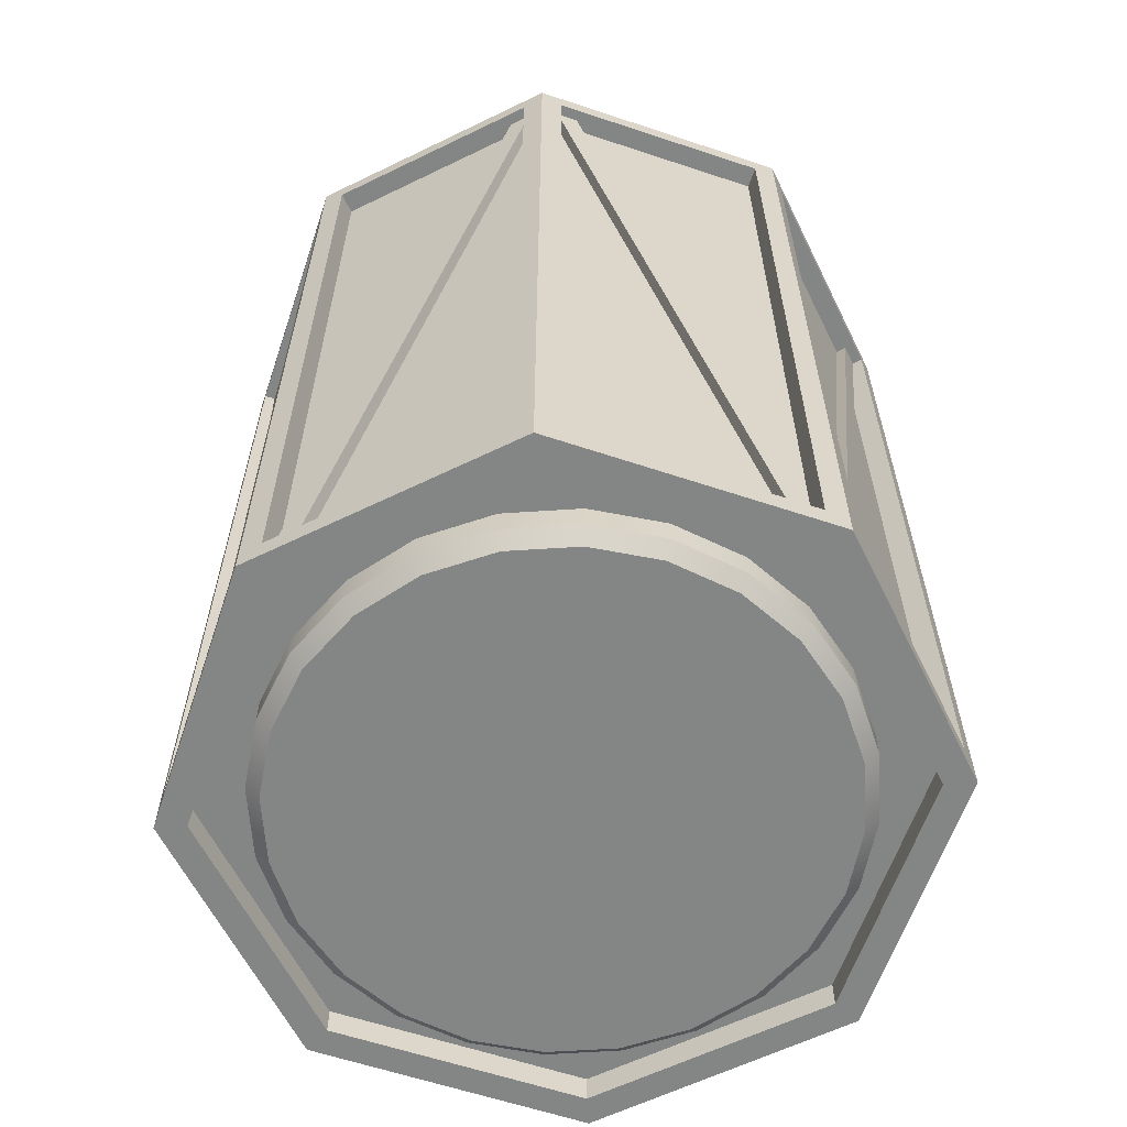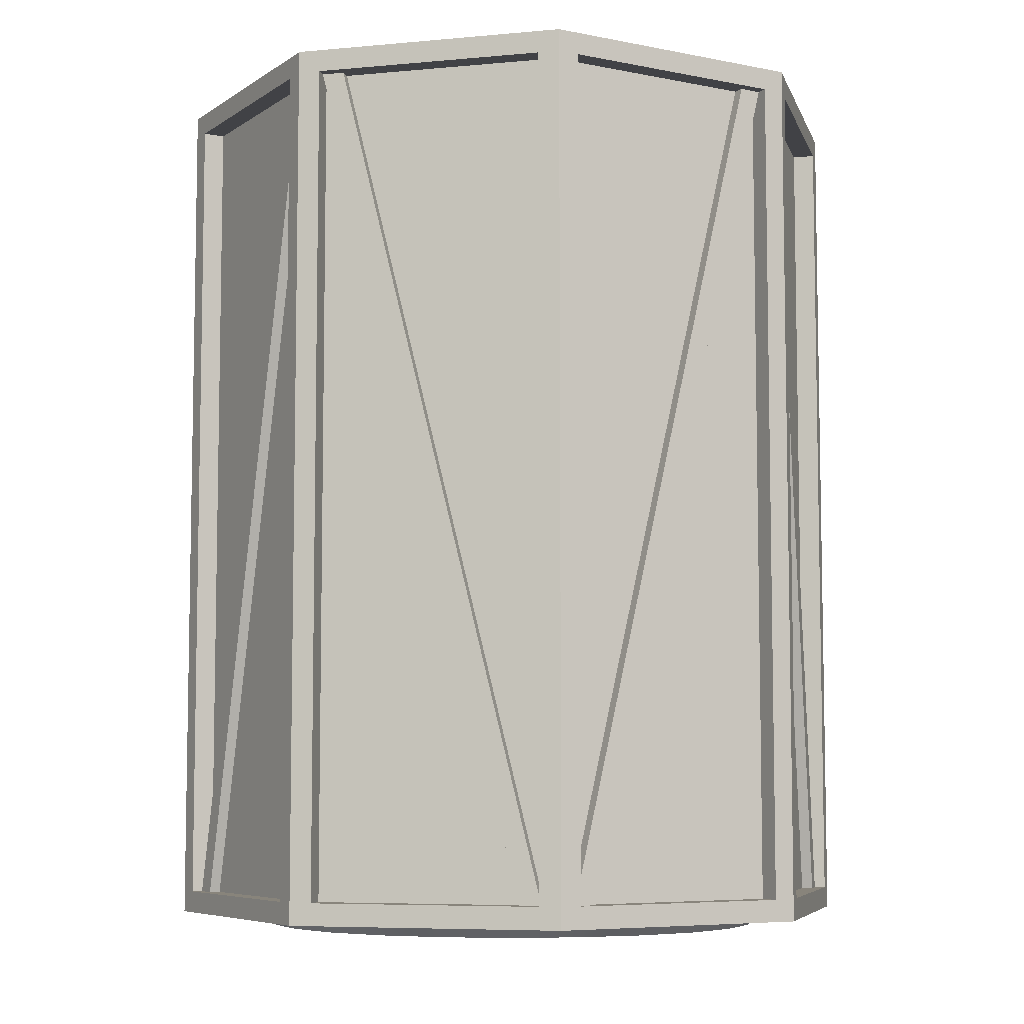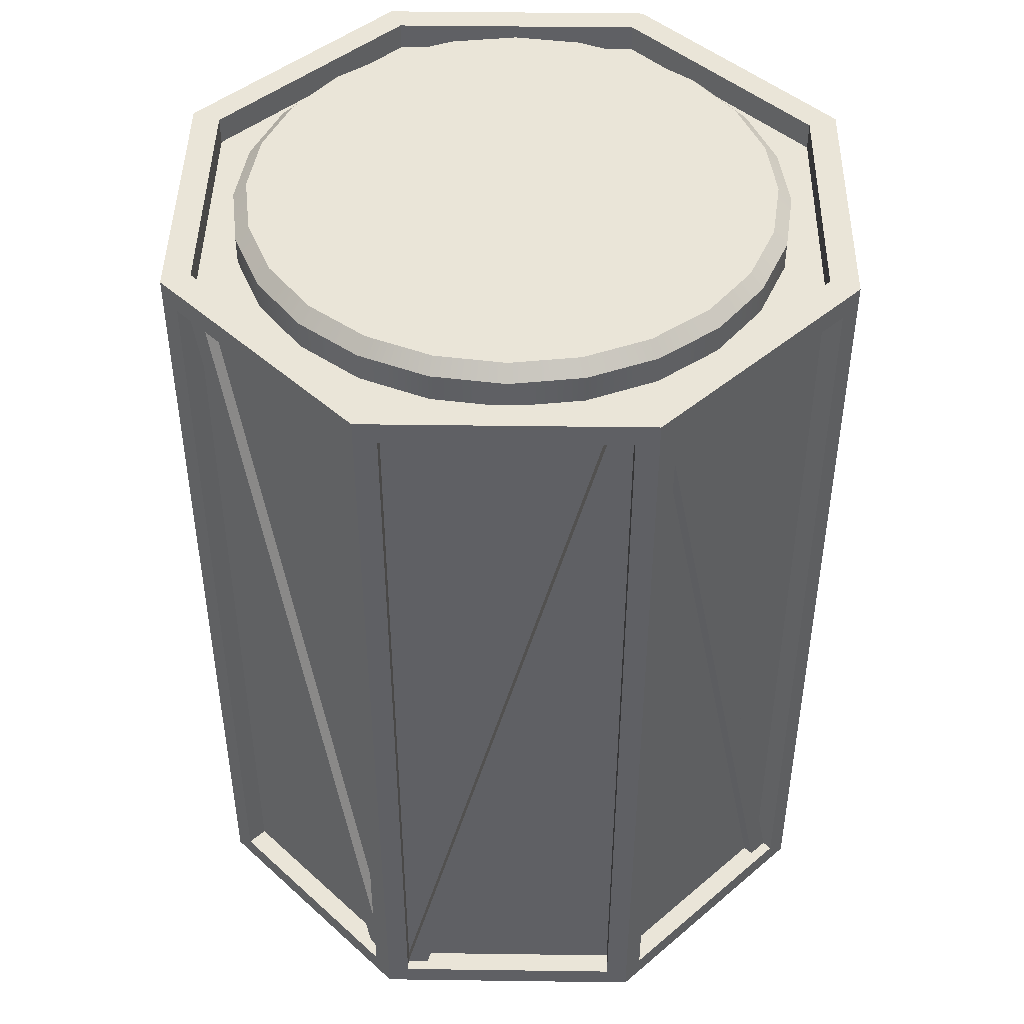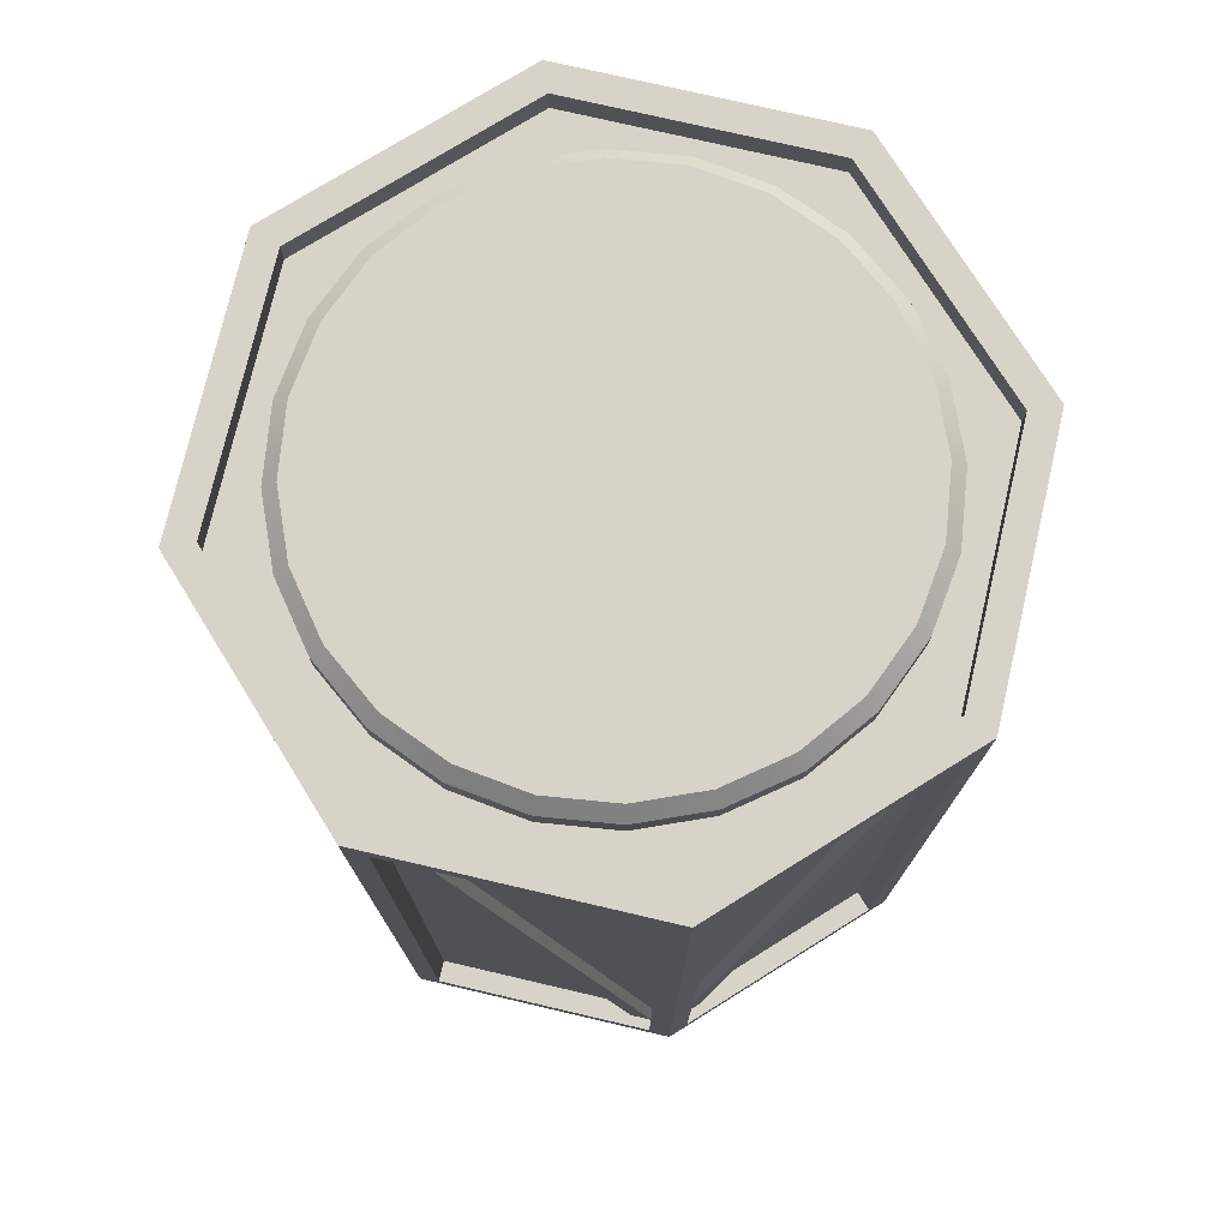
<metadata>
{"format":"obj","ext":"obj","renderer":"f3d","projection":"perspective","resolution":1024,"background":"white","views":[{"elev":-61.6,"azim":116.3,"up":"+Y"},{"elev":-6.7,"azim":150.0,"up":"+Y"},{"elev":45.2,"azim":-89.1,"up":"+Y"},{"elev":75.8,"azim":148.1,"up":"+Y"}]}
</metadata>
<code>
o nashira_truss_s1_1
v 0.75 1 0.3107
v 0.3107 1 0.75
v -0.3107 1 0.75
v -0.75 1 0.3107
v -0.75 1 -0.3107
v -0.3107 1 -0.75
v 0.3107 1 -0.75
v 0.75 1 -0.3107
v 0.75 -1 0.3107
v 0.3107 -1 0.75
v -0.3107 -1 0.75
v -0.75 -1 0.3107
v -0.75 -1 -0.3107
v -0.3107 -1 -0.75
v 0.3107 -1 -0.75
v 0.75 -1 -0.3107
v 0.2848 1 0.6875
v 0.6875 1 0.2848
v 0.6875 1 -0.2848
v 0.2848 1 -0.6875
v -0.2848 1 -0.6875
v -0.6875 1 -0.2848
v -0.6875 1 0.2848
v -0.2848 1 0.6875
v 0.6875 -1 -0.2848
v 0.6875 -1 0.2848
v 0.2848 -1 0.6875
v -0.2848 -1 0.6875
v -0.6875 -1 0.2848
v -0.6875 -1 -0.2848
v -0.2848 -1 -0.6875
v 0.2848 -1 -0.6875
v 0.2848 0.9375 0.6875
v 0.6875 0.9375 0.2848
v 0.6875 0.9375 -0.2848
v 0.2848 0.9375 -0.6875
v -0.2848 0.9375 -0.6875
v -0.6875 0.9375 -0.2848
v -0.6875 0.9375 0.2848
v -0.2848 0.9375 0.6875
v 0.6875 -0.9375 -0.2848
v 0.6875 -0.9375 0.2848
v 0.2848 -0.9375 0.6875
v -0.2848 -0.9375 0.6875
v -0.6875 -0.9375 0.2848
v -0.6875 -0.9375 -0.2848
v -0.2848 -0.9375 -0.6875
v 0.2848 -0.9375 -0.6875
v -4.163e-17 0.9375 -1.735e-17
v -1.388e-17 -0.9375 1.388e-17
v 0.625 -1 -3.643e-17
v 0.6037 -1 0.1618
v 0.5413 -1 0.3125
v 0.4419 -1 0.4419
v 0.3125 -1 0.5413
v 0.1618 -1 0.6037
v 7.03e-17 -1 0.625
v -0.1618 -1 0.6037
v -0.3125 -1 0.5413
v -0.4419 -1 0.4419
v -0.5413 -1 0.3125
v -0.6037 -1 0.1618
v -0.625 -1 8.798e-17
v -0.6037 -1 -0.1618
v -0.5413 -1 -0.3125
v -0.4419 -1 -0.4419
v -0.3125 -1 -0.5413
v -0.1618 -1 -0.6037
v -1.307e-16 -1 -0.625
v 0.1618 -1 -0.6037
v 0.3125 -1 -0.5413
v 0.4419 -1 -0.4419
v 0.5413 -1 -0.3125
v 0.6037 -1 -0.1618
v 0.625 -0.9375 -3.883e-17
v 0.6037 -0.9375 0.1618
v 0.5413 -0.9375 0.3125
v 0.4419 -0.9375 0.4419
v 0.3125 -0.9375 0.5413
v 0.1618 -0.9375 0.6037
v 7.03e-17 -0.9375 0.625
v -0.1618 -0.9375 0.6037
v -0.3125 -0.9375 0.5413
v -0.4419 -0.9375 0.4419
v -0.5413 -0.9375 0.3125
v -0.6037 -0.9375 0.1618
v -0.625 -0.9375 8.559e-17
v -0.6037 -0.9375 -0.1618
v -0.5413 -0.9375 -0.3125
v -0.4419 -0.9375 -0.4419
v -0.3125 -0.9375 -0.5413
v -0.1618 -0.9375 -0.6037
v -1.307e-16 -0.9375 -0.625
v 0.1618 -0.9375 -0.6037
v 0.3125 -0.9375 -0.5413
v 0.4419 -0.9375 -0.4419
v 0.5413 -0.9375 -0.3125
v 0.6037 -0.9375 -0.1618
v 0.5735 -1.03 0.1537
v 0.5938 -1.03 -3.76e-17
v 0.5735 -1.03 -0.1537
v 0.5142 -1.03 -0.2969
v 0.4198 -1.03 -0.4198
v 0.2969 -1.03 -0.5142
v 0.1537 -1.03 -0.5735
v -1.253e-16 -1.03 -0.5938
v -0.1537 -1.03 -0.5735
v -0.2969 -1.03 -0.5142
v -0.4198 -1.03 -0.4198
v -0.5142 -1.03 -0.2969
v -0.5735 -1.03 -0.1537
v -0.5938 -1.03 8.06e-17
v -0.5735 -1.03 0.1537
v -0.5142 -1.03 0.2969
v -0.4198 -1.03 0.4198
v -0.2969 -1.03 0.5142
v -0.1537 -1.03 0.5735
v 6.563e-17 -1.03 0.5938
v 0.1537 -1.03 0.5735
v 0.2969 -1.03 0.5142
v 0.4198 -1.03 0.4198
v 0.5142 -1.03 0.2969
v 4.626e-18 -1.03 -3.046e-17
v 0.625 1 -3.643e-17
v 0.6037 1 0.1618
v 0.5413 1 0.3125
v 0.4419 1 0.4419
v 0.3125 1 0.5413
v 0.1618 1 0.6037
v 7.03e-17 1 0.625
v -0.1618 1 0.6037
v -0.3125 1 0.5413
v -0.4419 1 0.4419
v -0.5413 1 0.3125
v -0.6037 1 0.1618
v -0.625 1 8.798e-17
v -0.6037 1 -0.1618
v -0.5413 1 -0.3125
v -0.4419 1 -0.4419
v -0.3125 1 -0.5413
v -0.1618 1 -0.6037
v -1.307e-16 1 -0.625
v 0.1618 1 -0.6037
v 0.3125 1 -0.5413
v 0.4419 1 -0.4419
v 0.5413 1 -0.3125
v 0.6037 1 -0.1618
v 0.625 0.9375 -3.883e-17
v 0.6037 0.9375 0.1618
v 0.5413 0.9375 0.3125
v 0.4419 0.9375 0.4419
v 0.3125 0.9375 0.5413
v 0.1618 0.9375 0.6037
v 7.03e-17 0.9375 0.625
v -0.1618 0.9375 0.6037
v -0.3125 0.9375 0.5413
v -0.4419 0.9375 0.4419
v -0.5413 0.9375 0.3125
v -0.6037 0.9375 0.1618
v -0.625 0.9375 8.559e-17
v -0.6037 0.9375 -0.1618
v -0.5413 0.9375 -0.3125
v -0.4419 0.9375 -0.4419
v -0.3125 0.9375 -0.5413
v -0.1618 0.9375 -0.6037
v -1.307e-16 0.9375 -0.625
v 0.1618 0.9375 -0.6037
v 0.3125 0.9375 -0.5413
v 0.4419 0.9375 -0.4419
v 0.5413 0.9375 -0.3125
v 0.6037 0.9375 -0.1618
v 0.5735 1.03 0.1537
v 0.5938 1.03 -3.76e-17
v 0.5735 1.03 -0.1537
v 0.5142 1.03 -0.2969
v 0.4198 1.03 -0.4198
v 0.2969 1.03 -0.5142
v 0.1537 1.03 -0.5735
v -1.253e-16 1.03 -0.5938
v -0.1537 1.03 -0.5735
v -0.2969 1.03 -0.5142
v -0.4198 1.03 -0.4198
v -0.5142 1.03 -0.2969
v -0.5735 1.03 -0.1537
v -0.5938 1.03 8.06e-17
v -0.5735 1.03 0.1537
v -0.5142 1.03 0.2969
v -0.4198 1.03 0.4198
v -0.2969 1.03 0.5142
v -0.1537 1.03 0.5735
v 6.563e-17 1.03 0.5938
v 0.1537 1.03 0.5735
v 0.2969 1.03 0.5142
v 0.4198 1.03 0.4198
v 0.5142 1.03 0.2969
v 4.626e-18 1.03 -3.046e-17
v 0.2607 0.95 0.75
v -0.2607 0.95 0.75
v -0.2607 -0.95 0.75
v 0.2607 -0.95 0.75
v -0.75 0.95 0.2607
v -0.75 0.95 -0.2607
v -0.75 -0.95 -0.2607
v -0.75 -0.95 0.2607
v -0.2607 0.95 -0.75
v 0.2607 0.95 -0.75
v 0.2607 -0.95 -0.75
v -0.2607 -0.95 -0.75
v 0.75 0.95 -0.2607
v 0.75 0.95 0.2607
v 0.75 -0.95 0.2607
v 0.75 -0.95 -0.2607
v 0.7146 0.95 0.346
v 0.346 0.95 0.7146
v 0.346 -0.95 0.7146
v 0.7146 -0.95 0.346
v -0.346 0.95 0.7146
v -0.7146 0.95 0.346
v -0.7146 -0.95 0.346
v -0.346 -0.95 0.7146
v -0.7146 0.95 -0.346
v -0.346 0.95 -0.7146
v -0.346 -0.95 -0.7146
v -0.7146 -0.95 -0.346
v 0.346 0.95 -0.7146
v 0.7146 0.95 -0.346
v 0.7146 -0.95 -0.346
v 0.346 -0.95 -0.7146
v 0.6793 0.95 0.3107
v 0.3107 0.95 0.6793
v 0.3107 -0.95 0.6793
v 0.6793 -0.95 0.3107
v 0.2607 0.95 0.7
v -0.2607 0.95 0.7
v -0.2607 -0.95 0.7
v 0.2607 -0.95 0.7
v -0.3107 0.95 0.6793
v -0.6793 0.95 0.3107
v -0.6793 -0.95 0.3107
v -0.3107 -0.95 0.6793
v -0.7 0.95 0.2607
v -0.7 0.95 -0.2607
v -0.7 -0.95 -0.2607
v -0.7 -0.95 0.2607
v -0.6793 0.95 -0.3107
v -0.3107 0.95 -0.6793
v -0.3107 -0.95 -0.6793
v -0.6793 -0.95 -0.3107
v -0.2607 0.95 -0.7
v 0.2607 0.95 -0.7
v 0.2607 -0.95 -0.7
v -0.2607 -0.95 -0.7
v 0.3107 0.95 -0.6793
v 0.6793 0.95 -0.3107
v 0.6793 -0.95 -0.3107
v 0.3107 -0.95 -0.6793
v 0.7 0.95 -0.2607
v 0.7 0.95 0.2607
v 0.7 -0.95 0.2607
v 0.7 -0.95 -0.2607
v -0.6616 -0.95 -0.3637
v -0.6439 -0.95 -0.346
v -0.3283 0.95 -0.697
v -0.3107 0.95 -0.6793
v -0.697 -0.95 -0.3283
v -0.6793 -0.95 -0.3107
v -0.3637 0.95 -0.6616
v -0.346 0.95 -0.6439
v -0.5303 -7.289e-19 -0.495
v -0.495 -6.168e-19 -0.5303
v 0.6616 -0.95 0.3637
v 0.6439 -0.95 0.346
v 0.3283 0.95 0.697
v 0.3107 0.95 0.6793
v 0.697 -0.95 0.3283
v 0.6793 -0.95 0.3107
v 0.3637 0.95 0.6616
v 0.346 0.95 0.6439
v 0.5303 -3.866e-18 0.495
v 0.495 -3.978e-18 0.5303
v 0.3637 -0.95 -0.6616
v 0.346 -0.95 -0.6439
v 0.697 0.95 -0.3283
v 0.6793 0.95 -0.3107
v 0.3283 -0.95 -0.697
v 0.3107 -0.95 -0.6793
v 0.6616 0.95 -0.3637
v 0.6439 0.95 -0.346
v 0.495 -6.168e-19 -0.5303
v 0.5303 -7.289e-19 -0.495
v -0.3637 -0.95 0.6616
v -0.346 -0.95 0.6439
v -0.697 0.95 0.3283
v -0.6793 0.95 0.3107
v -0.3283 -0.95 0.697
v -0.3107 -0.95 0.6793
v -0.6616 0.95 0.3637
v -0.6439 0.95 0.346
v -0.495 -3.978e-18 0.5303
v -0.5303 -3.866e-18 0.495
v 0.2107 -0.95 -0.725
v 0.2107 -0.95 -0.7
v -0.2607 0.95 -0.725
v -0.2607 0.95 -0.7
v 0.2607 -0.95 -0.725
v 0.2607 -0.95 -0.7
v -0.2107 0.95 -0.725
v -0.2107 0.95 -0.7
v 0.025 0 -0.725
v -0.025 0 -0.725
v -0.2107 -0.95 0.725
v -0.2107 -0.95 0.7
v 0.2607 0.95 0.725
v 0.2607 0.95 0.7
v -0.2607 -0.95 0.725
v -0.2607 -0.95 0.7
v 0.2107 0.95 0.725
v 0.2107 0.95 0.7
v -0.025 -4.595e-18 0.725
v 0.025 -4.595e-18 0.725
v -0.725 -0.95 -0.2107
v -0.7 -0.95 -0.2107
v -0.725 0.95 0.2607
v -0.7 0.95 0.2607
v -0.725 -0.95 -0.2607
v -0.7 -0.95 -0.2607
v -0.725 0.95 0.2107
v -0.7 0.95 0.2107
v -0.725 -2.218e-18 -0.025
v -0.725 -2.376e-18 0.025
v 0.725 -0.95 0.2107
v 0.7 -0.95 0.2107
v 0.725 0.95 -0.2607
v 0.7 0.95 -0.2607
v 0.725 -0.95 0.2607
v 0.7 -0.95 0.2607
v 0.725 0.95 -0.2107
v 0.7 0.95 -0.2107
v 0.725 -2.376e-18 0.025
v 0.725 -2.218e-18 -0.025
g nashira_truss_s1_1_nashira_truss_s1_1_auv
f 17 33 40 24
f 19 35 34 18
f 21 37 36 20
f 23 39 38 22
f 26 42 41 25
f 28 44 43 27
f 30 46 45 29
f 32 48 47 31
f 51 75 76 52
f 52 76 77 53
f 53 77 78 54
f 54 78 79 55
f 55 79 80 56
f 56 80 81 57
f 57 81 82 58
f 58 82 83 59
f 59 83 84 60
f 60 84 85 61
f 61 85 86 62
f 62 86 87 63
f 63 87 88 64
f 64 88 89 65
f 65 89 90 66
f 66 90 91 67
f 67 91 92 68
f 68 92 93 69
f 69 93 94 70
f 70 94 95 71
f 71 95 96 72
f 72 96 97 73
f 73 97 98 74
f 74 98 75 51
f 99 123 100
f 100 123 101
f 101 123 102
f 102 123 103
f 103 123 104
f 104 123 105
f 105 123 106
f 106 123 107
f 107 123 108
f 108 123 109
f 109 123 110
f 110 123 111
f 111 123 112
f 112 123 113
f 113 123 114
f 114 123 115
f 115 123 116
f 116 123 117
f 117 123 118
f 118 123 119
f 119 123 120
f 120 123 121
f 121 123 122
f 122 123 99
f 124 173 172 125
f 125 172 195 126
f 126 195 194 127
f 127 194 193 128
f 128 193 192 129
f 129 192 191 130
f 130 191 190 131
f 131 190 189 132
f 132 189 188 133
f 133 188 187 134
f 134 187 186 135
f 135 186 185 136
f 136 185 184 137
f 137 184 183 138
f 138 183 182 139
f 139 182 181 140
f 140 181 180 141
f 141 180 179 142
f 142 179 178 143
f 143 178 177 144
f 144 177 176 145
f 145 176 175 146
f 146 175 174 147
f 147 174 173 124
f 197 233 236 200
f 199 235 234 198
f 202 242 241 201
f 204 244 243 203
f 206 250 249 205
f 208 252 251 207
f 210 258 257 209
f 212 260 259 211
f 214 230 229 213
f 216 232 231 215
f 217 237 240 220
f 219 239 238 218
f 221 245 248 224
f 223 247 246 222
f 226 254 253 225
f 228 256 255 227
f 261 265 269 270
f 261 270 262
f 262 270 264
f 263 270 269 267
f 264 270 263
f 266 269 265
f 267 269 268
f 268 269 266
f 271 275 279 280
f 271 280 272
f 272 280 274
f 273 280 279 277
f 274 280 273
f 276 279 275
f 277 279 278
f 278 279 276
f 281 285 289 290
f 281 290 282
f 282 290 284
f 283 290 289 287
f 284 290 283
f 286 289 285
f 287 289 288
f 288 289 286
f 291 295 299 300
f 291 300 292
f 292 300 294
f 293 300 299 297
f 294 300 293
f 296 299 295
f 297 299 298
f 298 299 296
f 302 310 301
f 303 310 304
f 304 310 302
f 305 309 306
f 306 309 308
f 307 309 310 303
f 308 309 307
f 310 309 305 301
f 312 320 311
f 313 320 314
f 314 320 312
f 315 319 316
f 316 319 318
f 317 319 320 313
f 318 319 317
f 320 319 315 311
f 322 330 321
f 323 330 324
f 324 330 322
f 325 329 326
f 326 329 328
f 327 329 330 323
f 328 329 327
f 330 329 325 321
f 332 340 331
f 333 340 334
f 334 340 332
f 335 339 336
f 336 339 338
f 337 339 340 333
f 338 339 337
f 340 339 335 331
f 1 210 209 8
f 5 221 224 13
f 6 222 221 5
f 8 209 212 16
f 9 211 210 1
f 13 224 223 14
f 14 223 222 6
f 16 212 211 9
f 18 34 33 17
f 20 36 35 19
f 22 38 37 21
f 24 40 39 23
f 25 41 48 32
f 27 43 42 26
f 29 45 44 28
f 31 47 46 30
f 51 100 101 74
f 52 99 100 51
f 53 122 99 52
f 54 121 122 53
f 55 120 121 54
f 56 119 120 55
f 57 118 119 56
f 58 117 118 57
f 59 116 117 58
f 60 115 116 59
f 61 114 115 60
f 62 113 114 61
f 63 112 113 62
f 64 111 112 63
f 65 110 111 64
f 66 109 110 65
f 67 108 109 66
f 68 107 108 67
f 69 106 107 68
f 70 105 106 69
f 71 104 105 70
f 72 103 104 71
f 73 102 103 72
f 74 101 102 73
f 124 148 171 147
f 125 149 148 124
f 126 150 149 125
f 127 151 150 126
f 128 152 151 127
f 129 153 152 128
f 130 154 153 129
f 131 155 154 130
f 132 156 155 131
f 133 157 156 132
f 134 158 157 133
f 135 159 158 134
f 136 160 159 135
f 137 161 160 136
f 138 162 161 137
f 139 163 162 138
f 140 164 163 139
f 141 165 164 140
f 142 166 165 141
f 143 167 166 142
f 144 168 167 143
f 145 169 168 144
f 146 170 169 145
f 147 171 170 146
f 172 196 195
f 173 196 172
f 174 196 173
f 175 196 174
f 176 196 175
f 177 196 176
f 178 196 177
f 179 196 178
f 180 196 179
f 181 196 180
f 182 196 181
f 183 196 182
f 184 196 183
f 185 196 184
f 186 196 185
f 187 196 186
f 188 196 187
f 189 196 188
f 190 196 189
f 191 196 190
f 192 196 191
f 193 196 192
f 194 196 193
f 195 196 194
f 198 234 233 197
f 200 236 235 199
f 205 249 252 208
f 207 251 250 206
f 218 238 237 217
f 220 240 239 219
f 225 253 256 228
f 227 255 254 226
f 230 231 232 229
f 242 243 244 241
f 246 247 248 245
f 258 259 260 257
f 1 18 17 2
f 2 17 24 3
f 3 24 23 4
f 4 23 22 5
f 5 22 21 6
f 6 21 20 7
f 7 20 19 8
f 8 19 18 1
f 9 26 25 16
f 10 27 26 9
f 11 28 27 10
f 12 29 28 11
f 13 30 29 12
f 14 31 30 13
f 15 32 31 14
f 16 25 32 15
f 33 49 40
f 34 49 33
f 35 49 34
f 36 49 35
f 37 49 36
f 38 49 37
f 39 49 38
f 40 49 39
f 41 50 48
f 42 50 41
f 43 50 42
f 44 50 43
f 45 50 44
f 46 50 45
f 47 50 46
f 48 50 47
f 201 241 244 204
f 203 243 242 202
f 209 257 260 212
f 211 259 258 210
f 213 229 232 216
f 215 231 230 214
f 222 246 245 221
f 224 248 247 223
f 234 235 236 233
f 238 239 240 237
f 250 251 252 249
f 254 255 256 253
f 2 197 200 10
f 3 198 197 2
f 4 201 204 12
f 5 202 201 4
f 6 205 208 14
f 7 206 205 6
f 10 200 199 11
f 11 199 198 3
f 12 204 203 13
f 13 203 202 5
f 14 208 207 15
f 15 207 206 7
f 1 213 216 9
f 2 214 213 1
f 3 217 220 11
f 4 218 217 3
f 7 225 228 15
f 8 226 225 7
f 9 216 215 10
f 10 215 214 2
f 11 220 219 12
f 12 219 218 4
f 15 228 227 16
f 16 227 226 8

</code>
